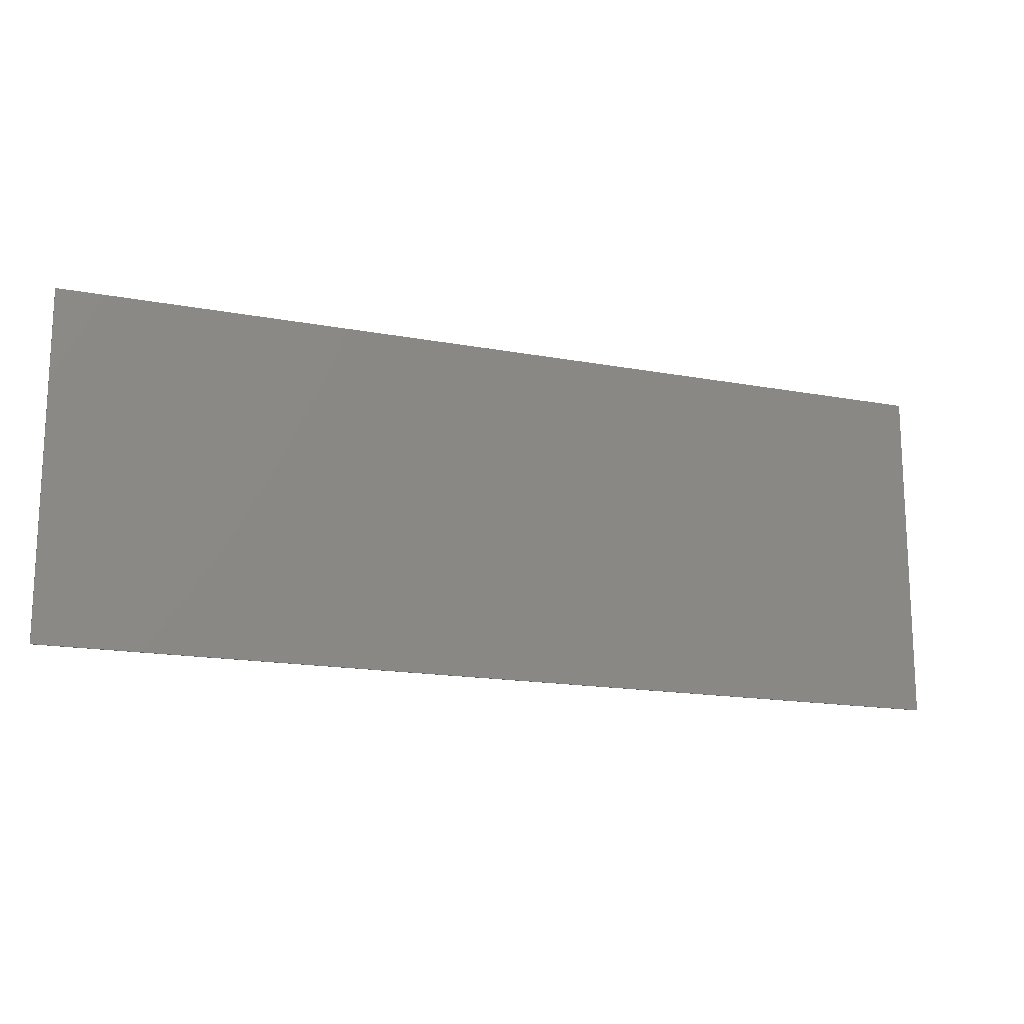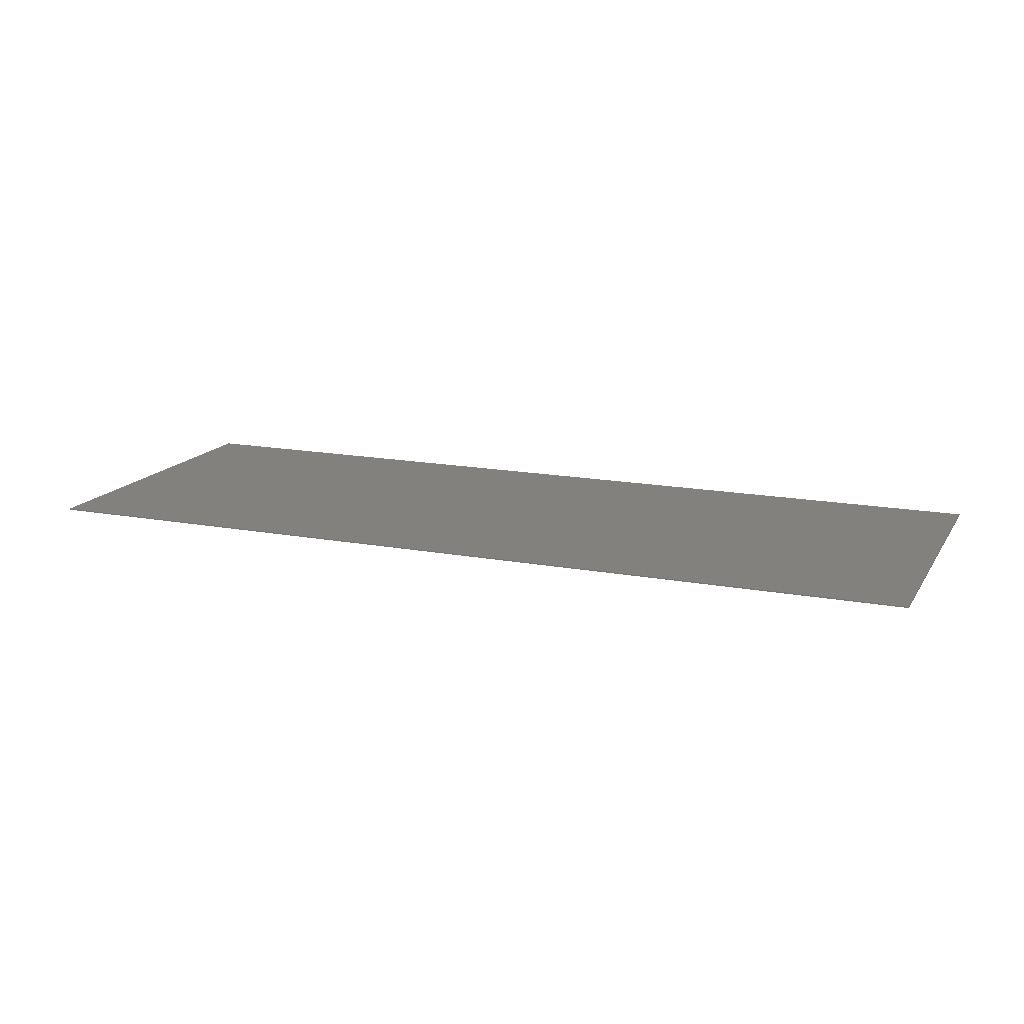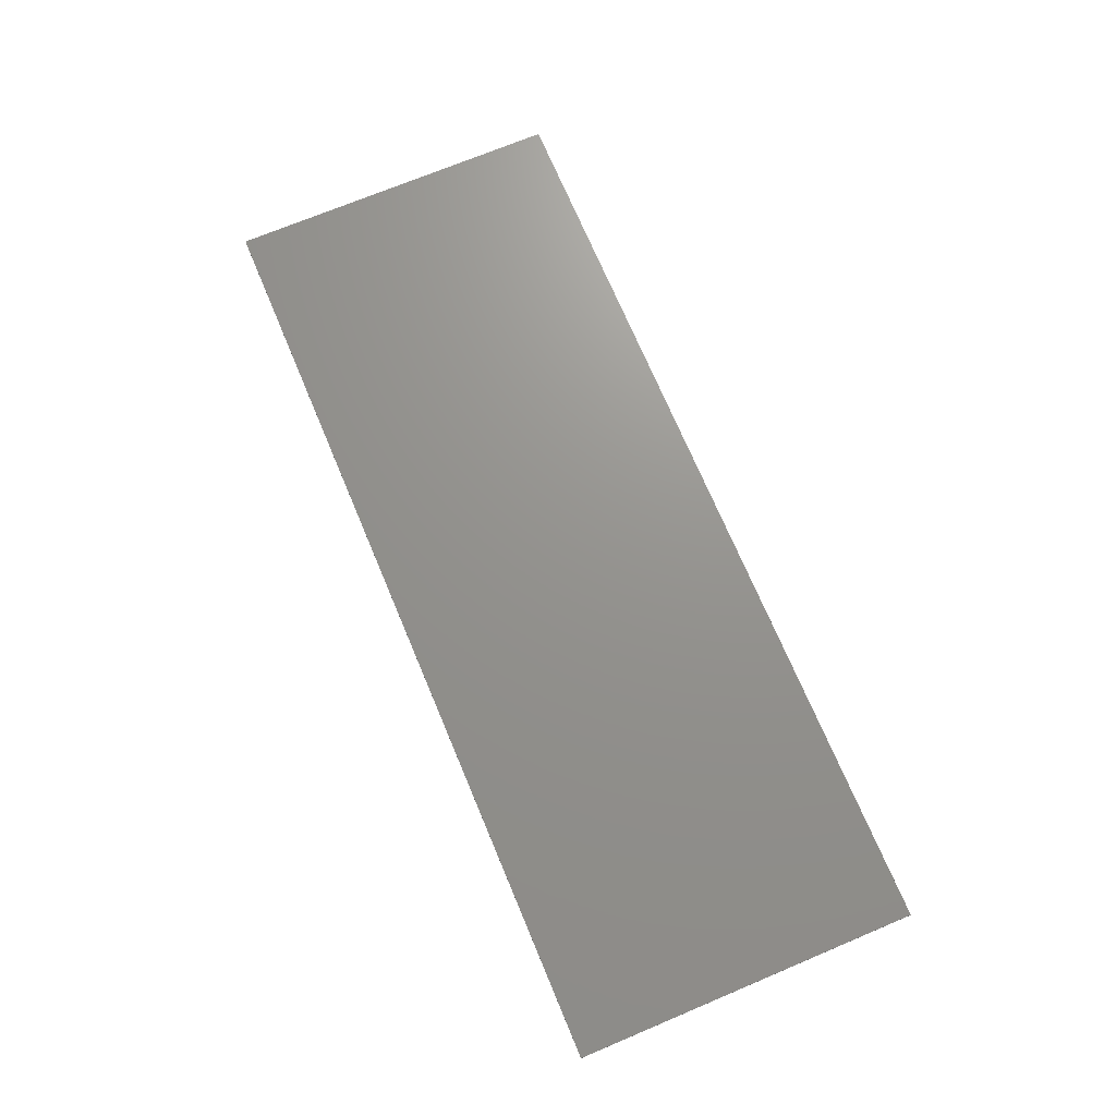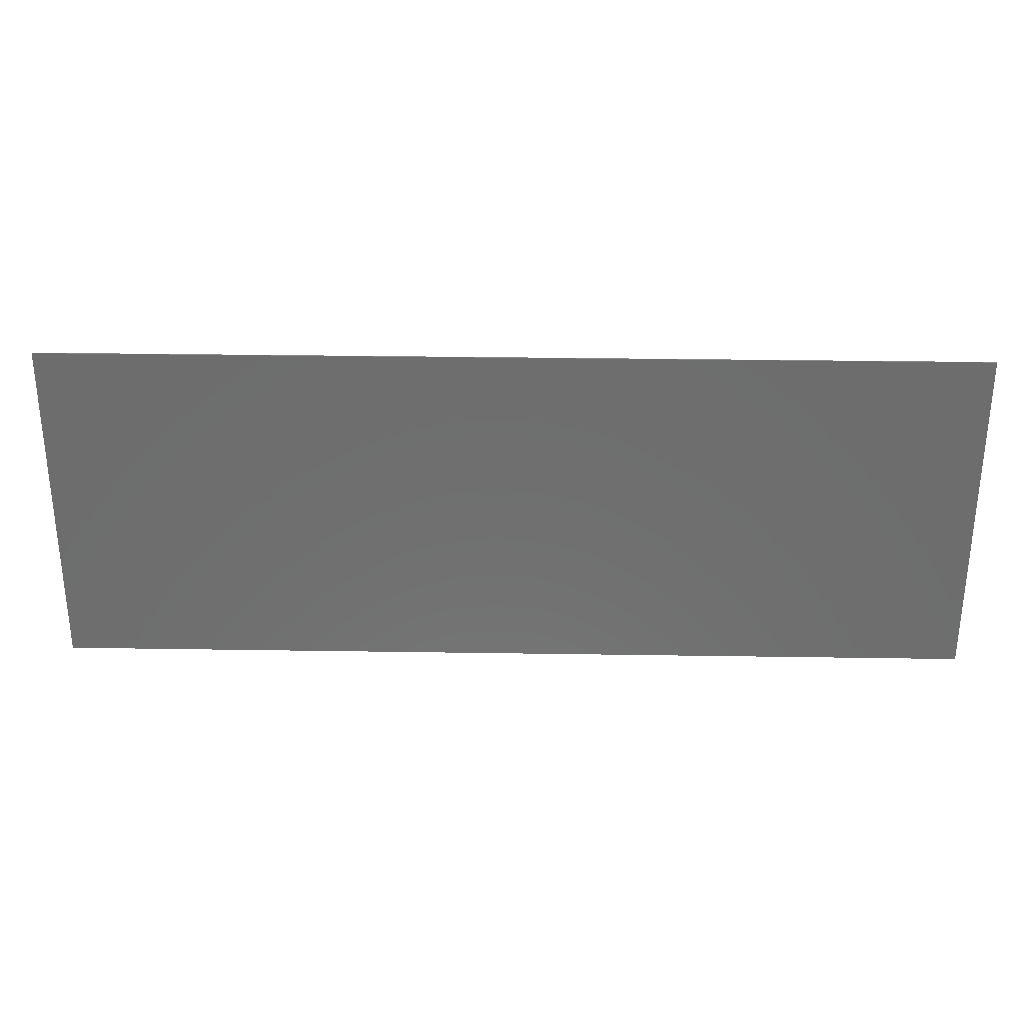
<metadata>
{"format":"stl","ext":"stl","renderer":"f3d","projection":"perspective","resolution":1024,"background":"white","views":[{"elev":-16.0,"azim":-21.4,"up":"+Z"},{"elev":15.5,"azim":-158.3,"up":"+Y"},{"elev":71.3,"azim":-112.8,"up":"+Y"},{"elev":30.2,"azim":1.3,"up":"+Z"}]}
</metadata>
<code>
# stl→obj: 274 verts, 542 faces
v 40 0 14.8
v 40 0 -14.8
v -40 0 -14.8
v -40 0 14.8
v -40 -0.1 14.8
v 40 -0.1 14.8
v -40 -0.1 -14.8
v 40 -0.1 -14.8
v -36.3 -0.1 6.79
v -36.3 -0.1 8.89
v -36.57 -0.1 8.872
v -36.84 -0.1 8.818
v -37.1 -0.1 8.73
v -37.35 -0.1 8.609
v -37.58 -0.1 8.456
v -37.78 -0.1 8.275
v -37.97 -0.1 8.069
v -38.12 -0.1 7.84
v -38.24 -0.1 7.594
v -38.33 -0.1 7.333
v -38.38 -0.1 7.064
v -38.4 -0.1 6.79
v -23.7 -0.1 6.79
v -21.6 -0.1 6.79
v -21.62 -0.1 7.064
v -21.67 -0.1 7.333
v -21.76 -0.1 7.594
v -21.88 -0.1 7.84
v -22.03 -0.1 8.069
v -22.22 -0.1 8.275
v -22.42 -0.1 8.456
v -22.65 -0.1 8.609
v -22.9 -0.1 8.73
v -23.16 -0.1 8.818
v -23.43 -0.1 8.872
v -23.7 -0.1 8.89
v -23.7 -0.1 -6.79
v -23.7 -0.1 -8.89
v -23.43 -0.1 -8.872
v -23.16 -0.1 -8.818
v -22.9 -0.1 -8.73
v -22.65 -0.1 -8.609
v -22.42 -0.1 -8.456
v -22.22 -0.1 -8.275
v -22.03 -0.1 -8.069
v -21.88 -0.1 -7.84
v -21.76 -0.1 -7.594
v -21.67 -0.1 -7.333
v -21.62 -0.1 -7.064
v -21.6 -0.1 -6.79
v -36.3 -0.1 -6.79
v -38.4 -0.1 -6.79
v -38.38 -0.1 -7.064
v -38.33 -0.1 -7.333
v -38.24 -0.1 -7.594
v -38.12 -0.1 -7.84
v -37.97 -0.1 -8.069
v -37.78 -0.1 -8.275
v -37.58 -0.1 -8.456
v -37.35 -0.1 -8.609
v -37.1 -0.1 -8.73
v -36.84 -0.1 -8.818
v -36.57 -0.1 -8.872
v -36.3 -0.1 -8.89
v -30 -0.1 -2.796
v -27.81 -0.1 -1.743
v -30 -0.1 0
v -32.19 -0.1 -1.743
v -32.73 -0.1 0.6223
v -31.21 -0.1 2.519
v -28.79 -0.1 2.519
v -27.27 -0.1 0.6223
v -22.49 -0.1 -1.714
v -30 -0.1 7.7
v -23.98 -0.1 4.801
v -26.66 -0.1 -6.938
v -36.02 -0.1 4.801
v -37.51 -0.1 -1.714
v -33.34 -0.1 -6.938
v -21.6 -0.1 8.89
v -21.6 -0.1 -8.89
v -38.4 -0.1 -8.89
v -38.4 -0.1 8.89
v 28.24 -0.1 2.8
v 29.22 -0.1 2.8
v 29.21 -0.1 2.928
v 29.19 -0.1 3.054
v 29.15 -0.1 3.175
v 29.09 -0.1 3.29
v 29.02 -0.1 3.397
v 28.93 -0.1 3.493
v 28.84 -0.1 3.578
v 28.73 -0.1 3.649
v 28.61 -0.1 3.705
v 28.49 -0.1 3.747
v 28.37 -0.1 3.772
v 28.24 -0.1 3.78
v 28.24 -0.1 -0.14
v 29.22 -0.1 -0.14
v 29.21 -0.1 -0.0121
v 29.19 -0.1 0.1136
v 29.15 -0.1 0.235
v 29.09 -0.1 0.35
v 29.02 -0.1 0.4566
v 28.93 -0.1 0.553
v 28.84 -0.1 0.6375
v 28.73 -0.1 0.7087
v 28.61 -0.1 0.7654
v 28.49 -0.1 0.8066
v 28.37 -0.1 0.8316
v 28.24 -0.1 0.84
v 28.24 -0.1 -2.8
v 28.24 -0.1 -3.78
v 28.37 -0.1 -3.772
v 28.49 -0.1 -3.747
v 28.61 -0.1 -3.705
v 28.73 -0.1 -3.649
v 28.84 -0.1 -3.578
v 28.93 -0.1 -3.493
v 29.02 -0.1 -3.397
v 29.09 -0.1 -3.29
v 29.15 -0.1 -3.175
v 29.19 -0.1 -3.054
v 29.21 -0.1 -2.928
v 29.22 -0.1 -2.8
v 23.06 -0.1 -2.8
v 22.08 -0.1 -2.8
v 22.09 -0.1 -2.928
v 22.11 -0.1 -3.054
v 22.15 -0.1 -3.175
v 22.21 -0.1 -3.29
v 22.28 -0.1 -3.397
v 22.37 -0.1 -3.493
v 22.46 -0.1 -3.578
v 22.57 -0.1 -3.649
v 22.68 -0.1 -3.705
v 22.81 -0.1 -3.747
v 22.93 -0.1 -3.772
v 23.06 -0.1 -3.78
v 23.06 -0.1 0.28
v 22.08 -0.1 0.28
v 22.09 -0.1 0.1521
v 22.11 -0.1 0.0264
v 22.15 -0.1 -0.095
v 22.21 -0.1 -0.21
v 22.28 -0.1 -0.3166
v 22.37 -0.1 -0.413
v 22.46 -0.1 -0.4975
v 22.57 -0.1 -0.5687
v 22.68 -0.1 -0.6254
v 22.81 -0.1 -0.6666
v 22.93 -0.1 -0.6916
v 23.06 -0.1 -0.7
v 23.06 -0.1 2.8
v 23.06 -0.1 3.78
v 22.93 -0.1 3.772
v 22.81 -0.1 3.747
v 22.68 -0.1 3.705
v 22.57 -0.1 3.649
v 22.46 -0.1 3.578
v 22.37 -0.1 3.493
v 22.28 -0.1 3.397
v 22.21 -0.1 3.29
v 22.15 -0.1 3.175
v 22.11 -0.1 3.054
v 22.09 -0.1 2.928
v 22.08 -0.1 2.8
v 19.7 -0.1 2.8
v 20.68 -0.1 2.8
v 20.67 -0.1 2.928
v 20.65 -0.1 3.054
v 20.61 -0.1 3.175
v 20.55 -0.1 3.29
v 20.48 -0.1 3.397
v 20.39 -0.1 3.493
v 20.3 -0.1 3.578
v 20.19 -0.1 3.649
v 20.07 -0.1 3.705
v 19.95 -0.1 3.747
v 19.83 -0.1 3.772
v 19.7 -0.1 3.78
v 19.7 -0.1 -0.14
v 19.7 -0.1 -1.12
v 19.83 -0.1 -1.112
v 19.95 -0.1 -1.087
v 20.07 -0.1 -1.045
v 20.19 -0.1 -0.9887
v 20.3 -0.1 -0.9175
v 20.39 -0.1 -0.833
v 20.48 -0.1 -0.7366
v 20.55 -0.1 -0.63
v 20.61 -0.1 -0.515
v 20.65 -0.1 -0.3936
v 20.67 -0.1 -0.2679
v 20.68 -0.1 -0.14
v -14.74 -0.1 3.78
v -14.74 -0.1 -3.78
v -13.06 -0.1 -3.78
v -13.06 -0.1 0.56
v -12.64 -0.1 3.78
v -11.1 -0.1 -3.78
v -10.12 -0.1 -1.82
v -9.28 -0.1 -3.78
v -7.46 -0.1 0.56
v -7.74 -0.1 3.78
v -5.78 -0.1 3.78
v -7.46 -0.1 -3.78
v -5.78 -0.1 -3.78
v -1.72 -0.1 3.78
v -5.08 -0.1 -3.78
v -1.86 -0.1 -0.84
v -0.6 -0.1 2.24
v -2.42 -0.1 -2.24
v -3.12 -0.1 -3.78
v 0.8 -0.1 -0.84
v 1.36 -0.1 -2.24
v 4.02 -0.1 -3.78
v 0.66 -0.1 3.78
v 2.06 -0.1 -3.78
v 12 -0.1 3.78
v 4.86 -0.1 3.78
v 6.54 -0.1 2.38
v 12 -0.1 2.38
v 6.54 -0.1 0.7
v 4.86 -0.1 -3.78
v 6.54 -0.1 -0.7
v 11.16 -0.1 0.7
v 11.16 -0.1 -0.7
v 6.54 -0.1 -2.24
v 12 -0.1 -3.78
v 12 -0.1 -2.24
v 13.4 -0.1 3.78
v 15.22 -0.1 2.38
v 19 -0.1 2.38
v 19 -0.1 0.28
v 15.22 -0.1 0.28
v 13.4 -0.1 -3.78
v 15.22 -0.1 -1.12
v 15.22 -0.1 -3.78
v 17.32 -0.1 -1.12
v 19.28 -0.1 -1.12
v 18.86 -0.1 -3.78
v 20.68 -0.1 -3.78
v 23.9 -0.1 2.38
v 27.54 -0.1 2.38
v 27.54 -0.1 1.68
v 29.22 -0.1 1.68
v 23.9 -0.1 0.84
v 27.54 -0.1 -0.7
v 27.54 -0.1 -2.24
v 23.9 -0.1 -2.24
v 22.08 -0.1 -1.68
v 23.9 -0.1 -1.68
v 32.72 -0.1 -0.28
v 30.9 -0.1 3.78
v 30.9 -0.1 -3.78
v 32.72 -0.1 -3.78
v 32.72 -0.1 0.84
v 32.72 -0.1 3.78
v 34.54 -0.1 0.28
v 38.6 -0.1 -3.78
v 36.22 -0.1 -3.78
v 38.6 -0.1 3.78
v 36.08 -0.1 3.78
v 29.22 -0.1 3.78
v 29.22 -0.1 0.84
v 29.22 -0.1 -3.78
v 22.08 -0.1 -3.78
v 22.08 -0.1 -0.7
v 22.08 -0.1 3.78
v 20.68 -0.1 3.78
v 20.68 -0.1 -1.12
v 0.04 -0.1 14.8
v 0 -0.1 -14.8
f 1 2 3
f 3 4 1
f 5 6 1
f 1 4 5
f 7 5 4
f 4 3 7
f 8 7 3
f 3 2 8
f 6 8 2
f 2 1 6
f 9 10 11
f 9 11 12
f 9 12 13
f 9 13 14
f 9 14 15
f 9 15 16
f 9 16 17
f 9 17 18
f 9 18 19
f 9 19 20
f 9 20 21
f 9 21 22
f 23 24 25
f 23 25 26
f 23 26 27
f 23 27 28
f 23 28 29
f 23 29 30
f 23 30 31
f 23 31 32
f 23 32 33
f 23 33 34
f 23 34 35
f 23 35 36
f 37 38 39
f 37 39 40
f 37 40 41
f 37 41 42
f 37 42 43
f 37 43 44
f 37 44 45
f 37 45 46
f 37 46 47
f 37 47 48
f 37 48 49
f 37 49 50
f 51 52 53
f 51 53 54
f 51 54 55
f 51 55 56
f 51 56 57
f 51 57 58
f 51 58 59
f 51 59 60
f 51 60 61
f 51 61 62
f 51 62 63
f 51 63 64
f 65 66 67
f 67 68 65
f 69 68 67
f 67 70 69
f 71 70 67
f 67 72 71
f 72 67 66
f 66 73 72
f 71 74 70
f 72 75 71
f 65 76 66
f 70 77 69
f 69 78 68
f 68 79 65
f 77 70 74
f 74 9 77
f 74 71 75
f 75 23 74
f 75 72 73
f 73 66 76
f 76 37 73
f 65 79 76
f 79 68 78
f 78 51 79
f 78 69 77
f 77 22 78
f 23 75 73
f 73 24 23
f 24 73 50
f 73 37 50
f 37 76 38
f 38 76 79
f 79 64 38
f 51 64 79
f 78 52 51
f 22 52 78
f 9 22 77
f 10 9 74
f 74 36 10
f 36 74 23
f 25 24 80
f 26 25 80
f 27 26 80
f 28 27 80
f 29 28 80
f 30 29 80
f 31 30 80
f 32 31 80
f 33 32 80
f 34 33 80
f 35 34 80
f 36 35 80
f 39 38 81
f 40 39 81
f 41 40 81
f 42 41 81
f 43 42 81
f 44 43 81
f 45 44 81
f 46 45 81
f 47 46 81
f 48 47 81
f 49 48 81
f 50 49 81
f 53 52 82
f 54 53 82
f 55 54 82
f 56 55 82
f 57 56 82
f 58 57 82
f 59 58 82
f 60 59 82
f 61 60 82
f 62 61 82
f 63 62 82
f 64 63 82
f 11 10 83
f 12 11 83
f 13 12 83
f 14 13 83
f 15 14 83
f 16 15 83
f 17 16 83
f 18 17 83
f 19 18 83
f 20 19 83
f 21 20 83
f 22 21 83
f 84 85 86
f 84 86 87
f 84 87 88
f 84 88 89
f 84 89 90
f 84 90 91
f 84 91 92
f 84 92 93
f 84 93 94
f 84 94 95
f 84 95 96
f 84 96 97
f 98 99 100
f 98 100 101
f 98 101 102
f 98 102 103
f 98 103 104
f 98 104 105
f 98 105 106
f 98 106 107
f 98 107 108
f 98 108 109
f 98 109 110
f 98 110 111
f 112 113 114
f 112 114 115
f 112 115 116
f 112 116 117
f 112 117 118
f 112 118 119
f 112 119 120
f 112 120 121
f 112 121 122
f 112 122 123
f 112 123 124
f 112 124 125
f 126 127 128
f 126 128 129
f 126 129 130
f 126 130 131
f 126 131 132
f 126 132 133
f 126 133 134
f 126 134 135
f 126 135 136
f 126 136 137
f 126 137 138
f 126 138 139
f 140 141 142
f 140 142 143
f 140 143 144
f 140 144 145
f 140 145 146
f 140 146 147
f 140 147 148
f 140 148 149
f 140 149 150
f 140 150 151
f 140 151 152
f 140 152 153
f 154 155 156
f 154 156 157
f 154 157 158
f 154 158 159
f 154 159 160
f 154 160 161
f 154 161 162
f 154 162 163
f 154 163 164
f 154 164 165
f 154 165 166
f 154 166 167
f 168 169 170
f 168 170 171
f 168 171 172
f 168 172 173
f 168 173 174
f 168 174 175
f 168 175 176
f 168 176 177
f 168 177 178
f 168 178 179
f 168 179 180
f 168 180 181
f 182 183 184
f 182 184 185
f 182 185 186
f 182 186 187
f 182 187 188
f 182 188 189
f 182 189 190
f 182 190 191
f 182 191 192
f 182 192 193
f 182 193 194
f 182 194 195
f 196 197 198
f 198 199 196
f 200 196 199
f 200 199 201
f 201 202 200
f 202 201 203
f 203 204 202
f 205 202 204
f 204 206 205
f 206 204 207
f 207 208 206
f 209 210 211
f 211 212 209
f 213 211 210
f 210 214 213
f 215 211 213
f 213 216 215
f 217 218 215
f 215 216 217
f 216 219 217
f 218 212 215
f 218 209 212
f 220 221 222
f 222 223 220
f 224 222 221
f 221 225 224
f 224 225 226
f 227 224 226
f 226 228 227
f 226 225 229
f 229 225 230
f 230 231 229
f 181 232 233
f 233 234 181
f 168 181 234
f 234 235 168
f 236 233 232
f 232 237 236
f 238 237 239
f 236 237 238
f 236 238 240
f 240 235 236
f 241 235 240
f 240 242 241
f 241 242 243
f 241 183 182
f 182 235 241
f 235 182 195
f 195 169 235
f 169 168 235
f 97 155 154
f 154 84 97
f 84 154 244
f 244 245 84
f 84 245 246
f 246 85 84
f 85 246 247
f 244 154 167
f 167 140 244
f 248 244 140
f 140 153 248
f 167 141 140
f 248 153 249
f 249 98 248
f 111 248 98
f 99 98 249
f 249 250 99
f 125 99 250
f 250 112 125
f 113 112 250
f 250 139 113
f 126 139 250
f 250 251 126
f 127 126 251
f 251 252 127
f 253 252 251
f 254 255 256
f 256 257 254
f 255 254 258
f 259 255 258
f 260 258 254
f 254 261 260
f 254 262 261
f 258 260 263
f 263 264 258
f 86 85 265
f 87 86 265
f 88 87 265
f 89 88 265
f 90 89 265
f 91 90 265
f 92 91 265
f 93 92 265
f 94 93 265
f 95 94 265
f 96 95 265
f 97 96 265
f 100 99 266
f 101 100 266
f 102 101 266
f 103 102 266
f 104 103 266
f 105 104 266
f 106 105 266
f 107 106 266
f 108 107 266
f 109 108 266
f 110 109 266
f 111 110 266
f 114 113 267
f 115 114 267
f 116 115 267
f 117 116 267
f 118 117 267
f 119 118 267
f 120 119 267
f 121 120 267
f 122 121 267
f 123 122 267
f 124 123 267
f 125 124 267
f 128 127 268
f 129 128 268
f 130 129 268
f 131 130 268
f 132 131 268
f 133 132 268
f 134 133 268
f 135 134 268
f 136 135 268
f 137 136 268
f 138 137 268
f 139 138 268
f 142 141 269
f 143 142 269
f 144 143 269
f 145 144 269
f 146 145 269
f 147 146 269
f 148 147 269
f 149 148 269
f 150 149 269
f 151 150 269
f 152 151 269
f 153 152 269
f 156 155 270
f 157 156 270
f 158 157 270
f 159 158 270
f 160 159 270
f 161 160 270
f 162 161 270
f 163 162 270
f 164 163 270
f 165 164 270
f 166 165 270
f 167 166 270
f 170 169 271
f 171 170 271
f 172 171 271
f 173 172 271
f 174 173 271
f 175 174 271
f 176 175 271
f 177 176 271
f 178 177 271
f 179 178 271
f 180 179 271
f 181 180 271
f 184 183 272
f 185 184 272
f 186 185 272
f 187 186 272
f 188 187 272
f 189 188 272
f 190 189 272
f 191 190 272
f 192 191 272
f 193 192 272
f 194 193 272
f 195 194 272
f 205 200 202
f 199 198 201
f 204 203 207
f 210 209 206
f 206 208 210
f 212 211 215
f 216 213 214
f 214 219 216
f 217 225 221
f 221 218 217
f 222 224 227
f 227 223 222
f 228 226 229
f 229 231 228
f 227 228 231
f 231 223 227
f 232 220 223
f 232 223 231
f 231 237 232
f 231 230 237
f 236 235 234
f 234 233 236
f 240 238 239
f 239 242 240
f 243 268 127
f 127 241 243
f 183 241 127
f 272 183 127
f 127 252 272
f 272 252 269
f 269 195 272
f 195 269 141
f 141 169 195
f 167 169 141
f 169 167 270
f 270 271 169
f 153 269 252
f 252 253 153
f 249 153 253
f 253 250 249
f 253 251 250
f 245 244 248
f 248 246 245
f 246 248 111
f 111 247 246
f 247 111 266
f 255 85 247
f 255 265 85
f 266 256 255
f 255 247 266
f 266 99 256
f 99 125 256
f 125 267 256
f 264 259 258
f 263 260 261
f 254 257 262
f 52 7 82
f 7 52 22
f 22 5 7
f 5 22 83
f 5 83 10
f 5 10 36
f 5 36 80
f 80 273 5
f 64 82 7
f 38 64 7
f 81 38 7
f 7 274 81
f 196 80 24
f 24 197 196
f 24 50 197
f 197 50 81
f 81 274 197
f 273 80 196
f 196 200 273
f 273 200 205
f 273 205 206
f 273 206 209
f 273 209 218
f 198 197 274
f 201 198 274
f 203 201 274
f 207 203 274
f 208 207 274
f 210 208 274
f 214 210 274
f 219 214 274
f 217 219 274
f 225 217 274
f 230 225 274
f 237 230 274
f 239 237 274
f 242 239 274
f 243 242 274
f 274 8 243
f 268 243 8
f 139 268 8
f 113 139 8
f 267 113 8
f 256 267 8
f 257 256 8
f 262 257 8
f 261 262 8
f 261 8 6
f 6 263 261
f 6 264 263
f 6 259 264
f 6 255 259
f 6 265 255
f 6 97 265
f 6 155 97
f 6 270 155
f 271 270 6
f 6 273 271
f 273 181 271
f 273 232 181
f 273 220 232
f 273 221 220
f 273 218 221

</code>
